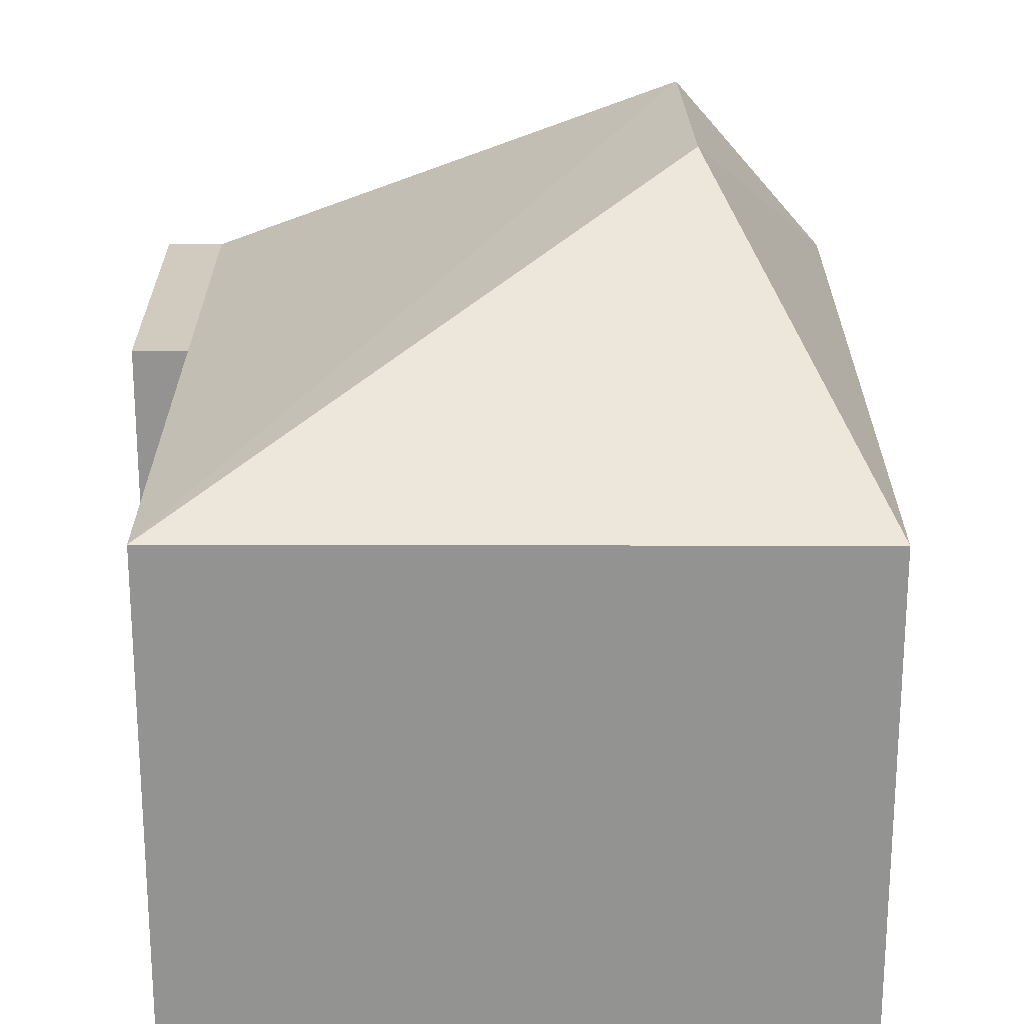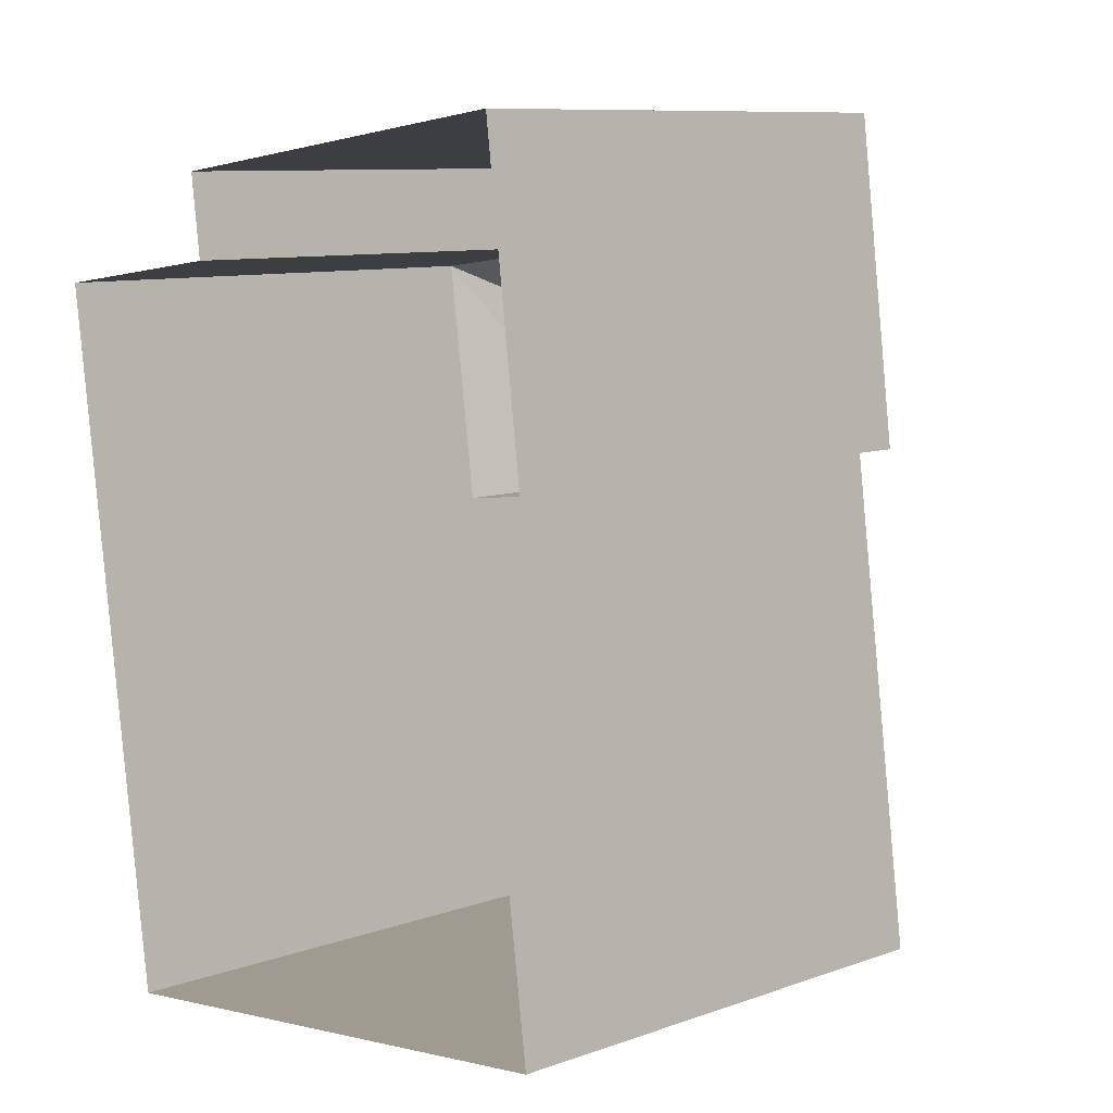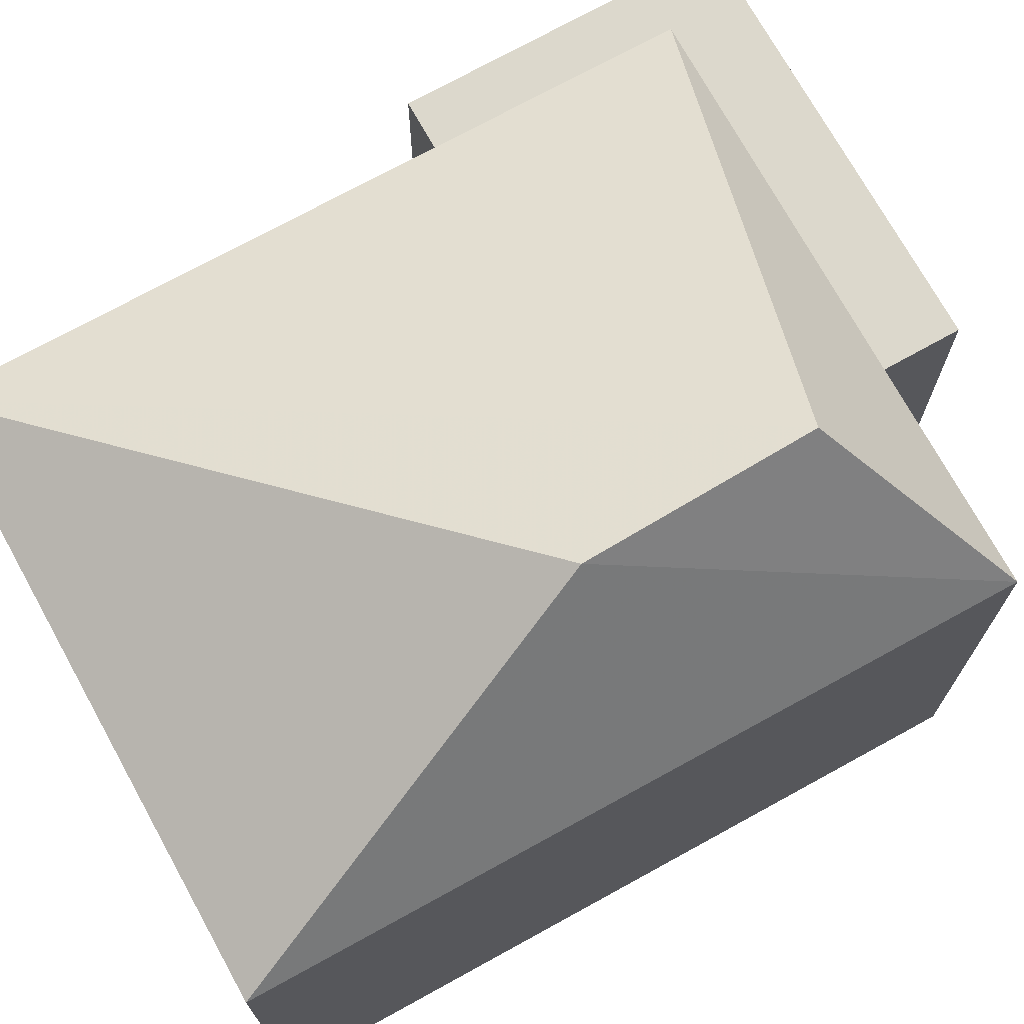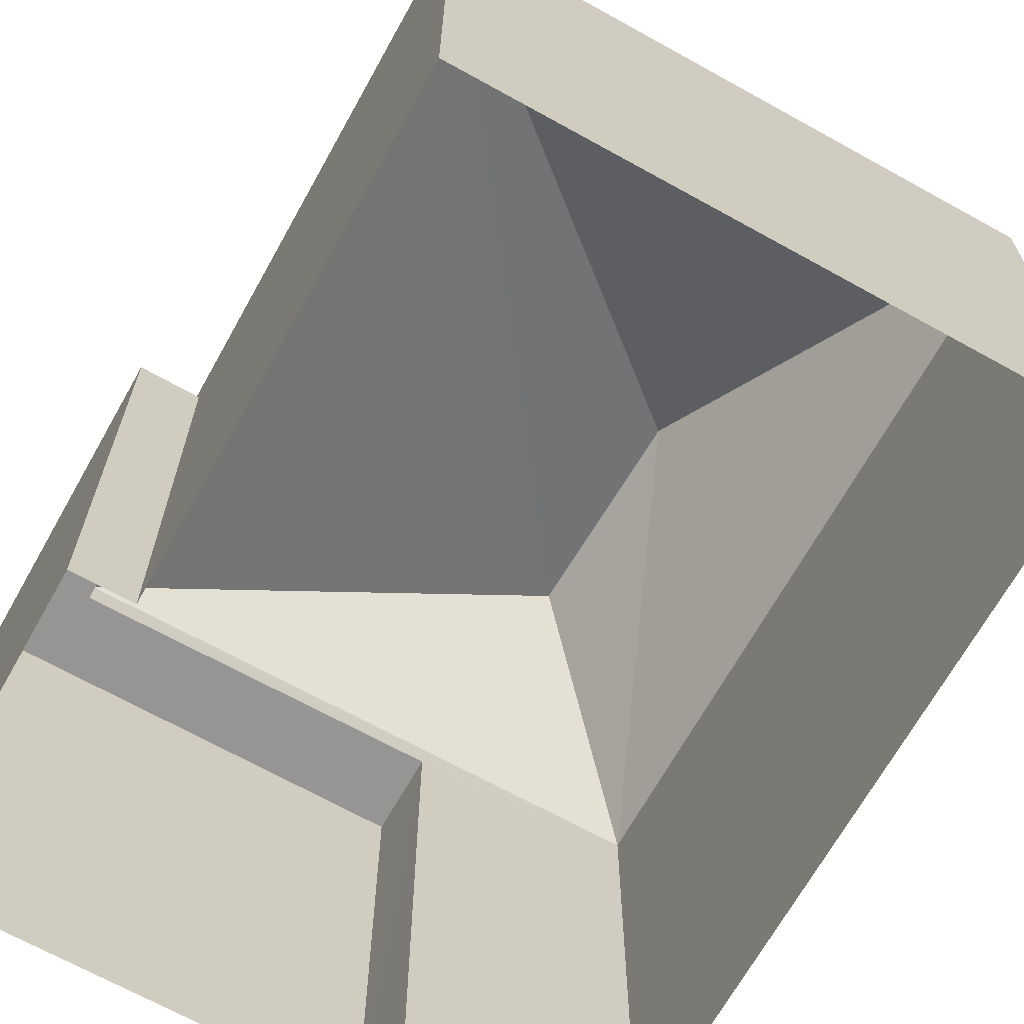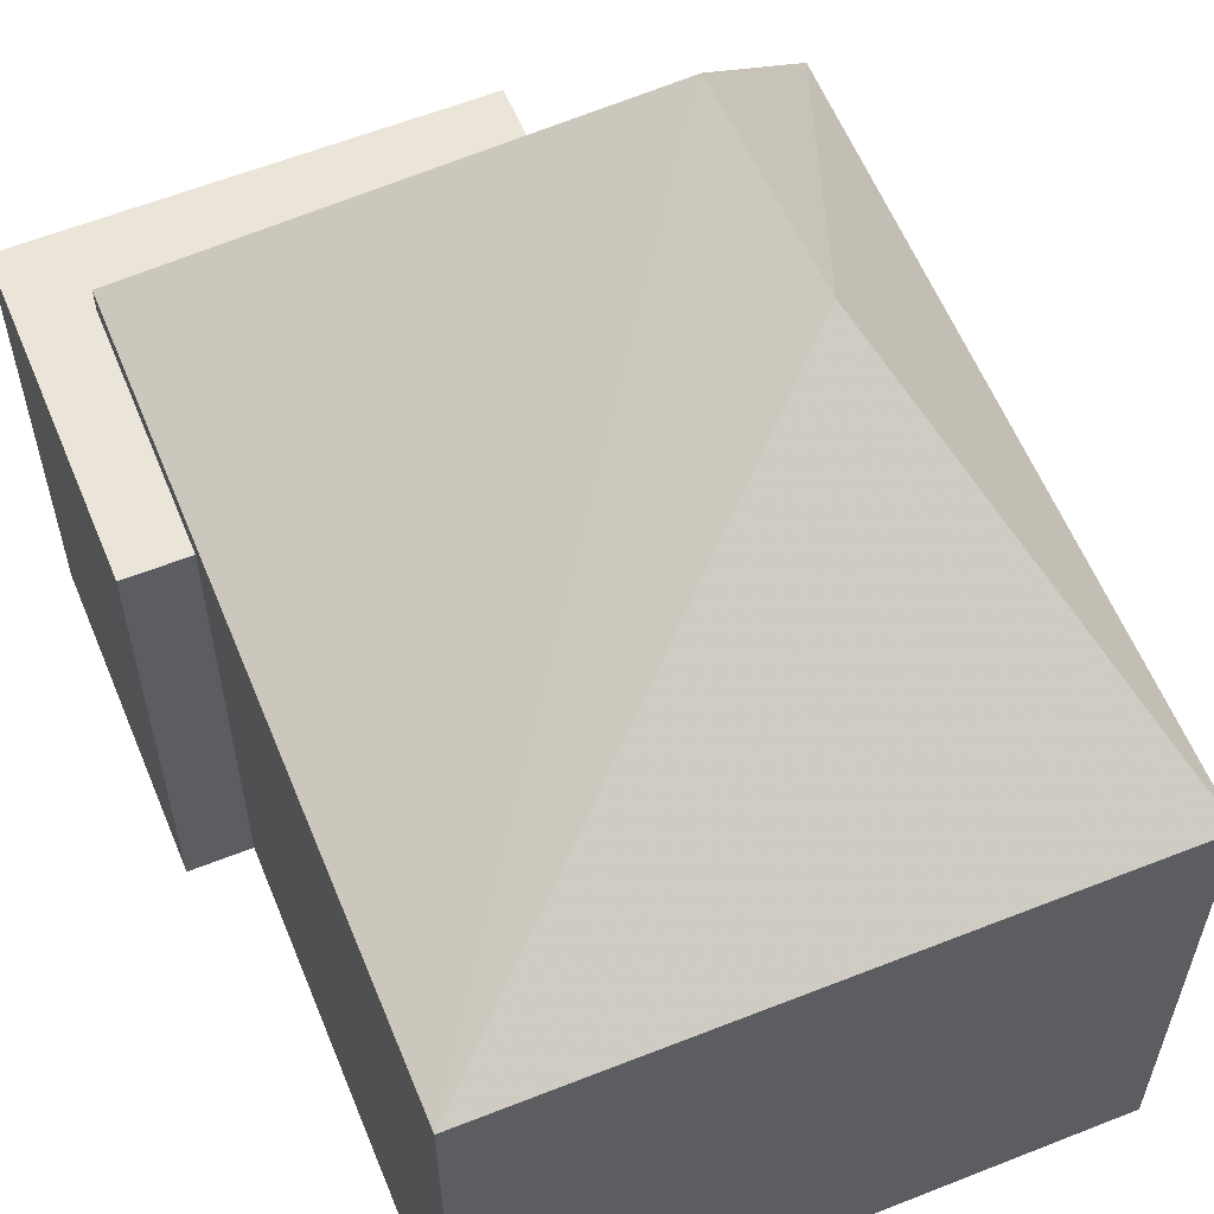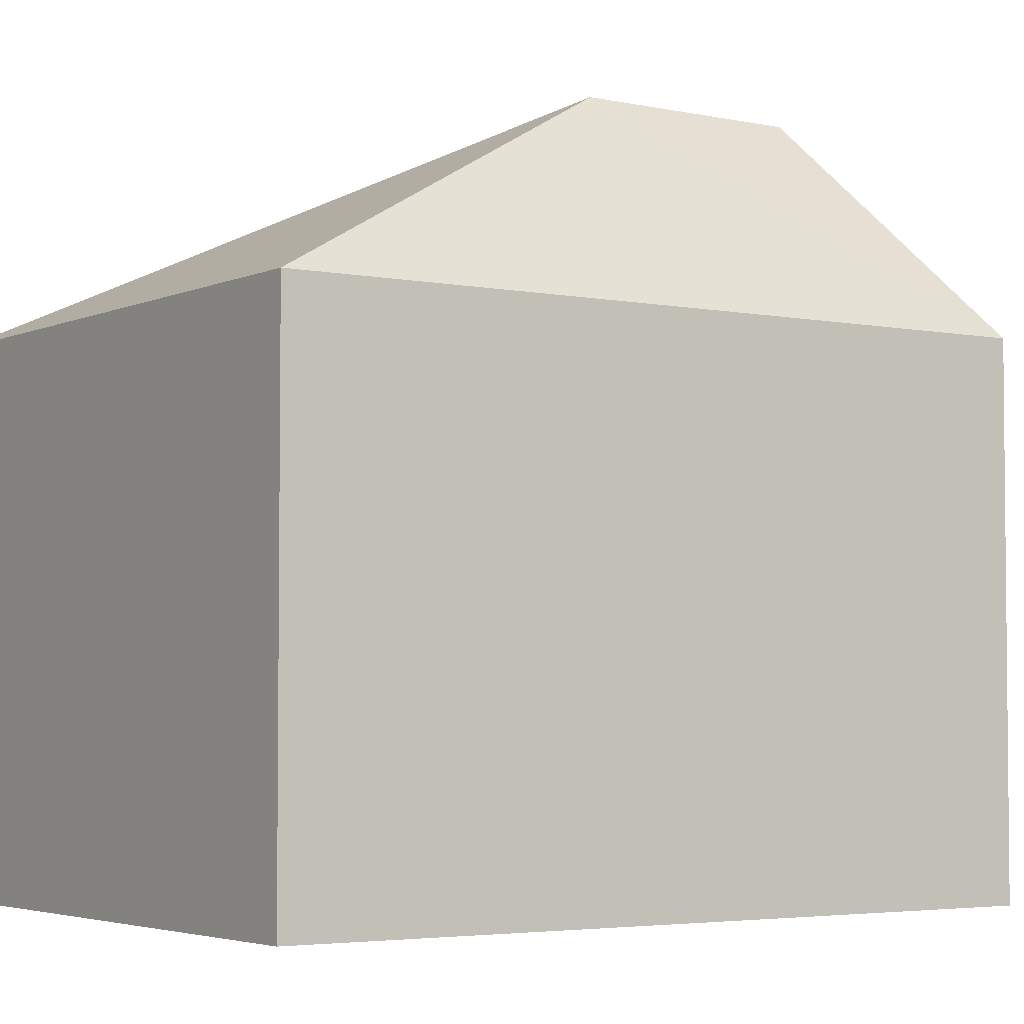
<metadata>
{"format":"obj","ext":"obj","renderer":"f3d","projection":"perspective","resolution":1024,"background":"white","views":[{"elev":23.3,"azim":-7.5,"up":"+Z"},{"elev":9.5,"azim":-132.6,"up":"+Y"},{"elev":72.7,"azim":53.5,"up":"+Z"},{"elev":-67.6,"azim":-36.7,"up":"+Z"},{"elev":59.2,"azim":-29.8,"up":"+Z"},{"elev":-3.8,"azim":48.2,"up":"+Z"}]}
</metadata>
<code>
v -8655 -3.781e+04 31.88
v -8655 -3.781e+04 26.84
v -8655 -3.781e+04 31.88
v -8655 -3.781e+04 26.84
v -8659 -3.781e+04 31.89
v -8660 -3.781e+04 31.89
v -8660 -3.781e+04 26.84
v -8659 -3.781e+04 26.84
v -8659 -3.781e+04 31.89
v -8659 -3.781e+04 26.84
v -8659 -3.781e+04 31.89
v -8659 -3.781e+04 32.16
v -8652 -3.781e+04 26.83
v -8652 -3.781e+04 32.16
v -8654 -3.782e+04 32.16
v -8654 -3.782e+04 26.83
v -8660 -3.782e+04 26.84
v -8660 -3.782e+04 32.16
v -8654 -3.781e+04 34.29
v -8654 -3.781e+04 34.29
f 17 8 16
f 13 16 4
f 8 7 10
f 2 4 10
f 16 8 4
f 4 8 10
f 1 2 3
f 1 4 2
f 5 6 7
f 8 5 7
f 6 9 10
f 7 6 10
f 3 2 10
f 9 3 10
f 11 12 1
f 4 1 13
f 13 1 14
f 1 12 14
f 15 16 13
f 14 15 13
f 15 17 16
f 15 18 17
f 12 5 18
f 18 5 17
f 12 11 5
f 17 5 8
f 6 11 9
f 9 11 3
f 6 5 11
f 3 11 1
f 18 19 12
f 20 19 18
f 19 20 14
f 14 20 15
f 20 18 15
f 19 14 12

</code>
